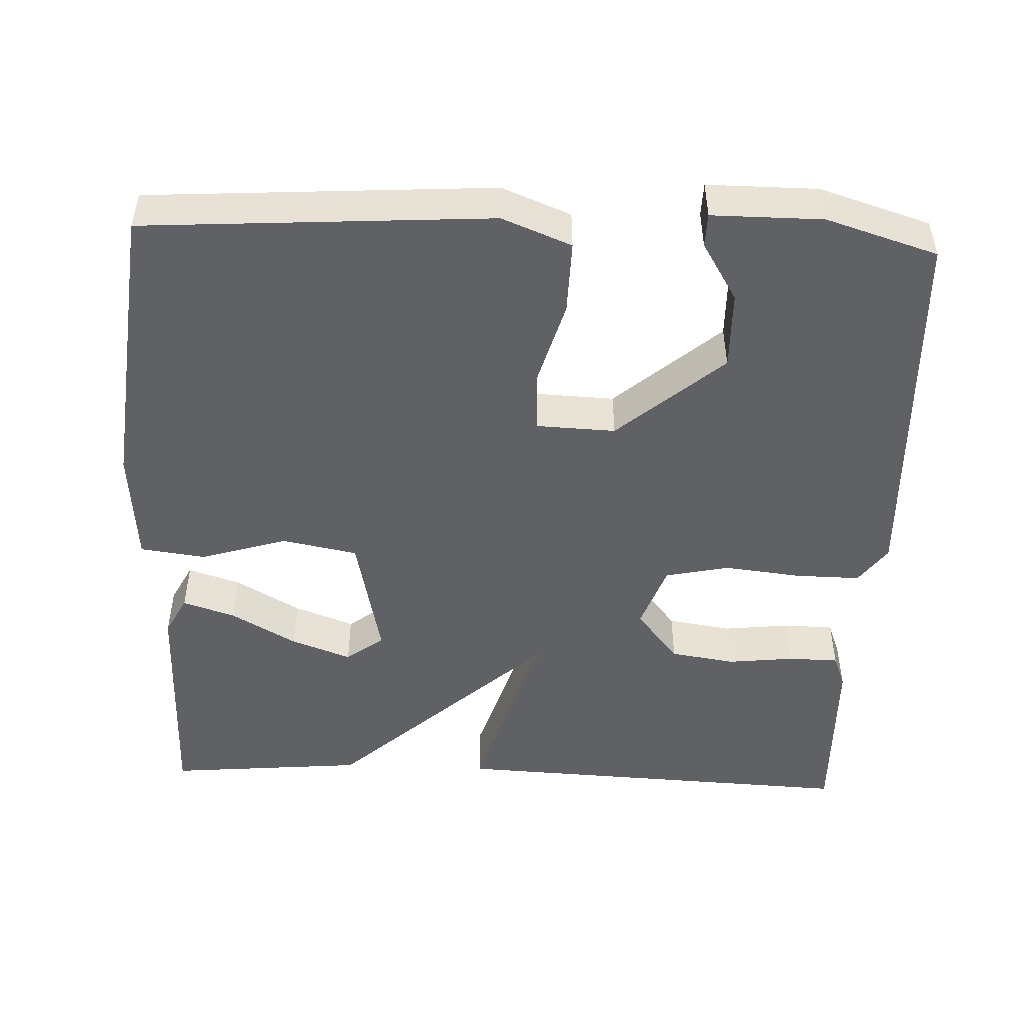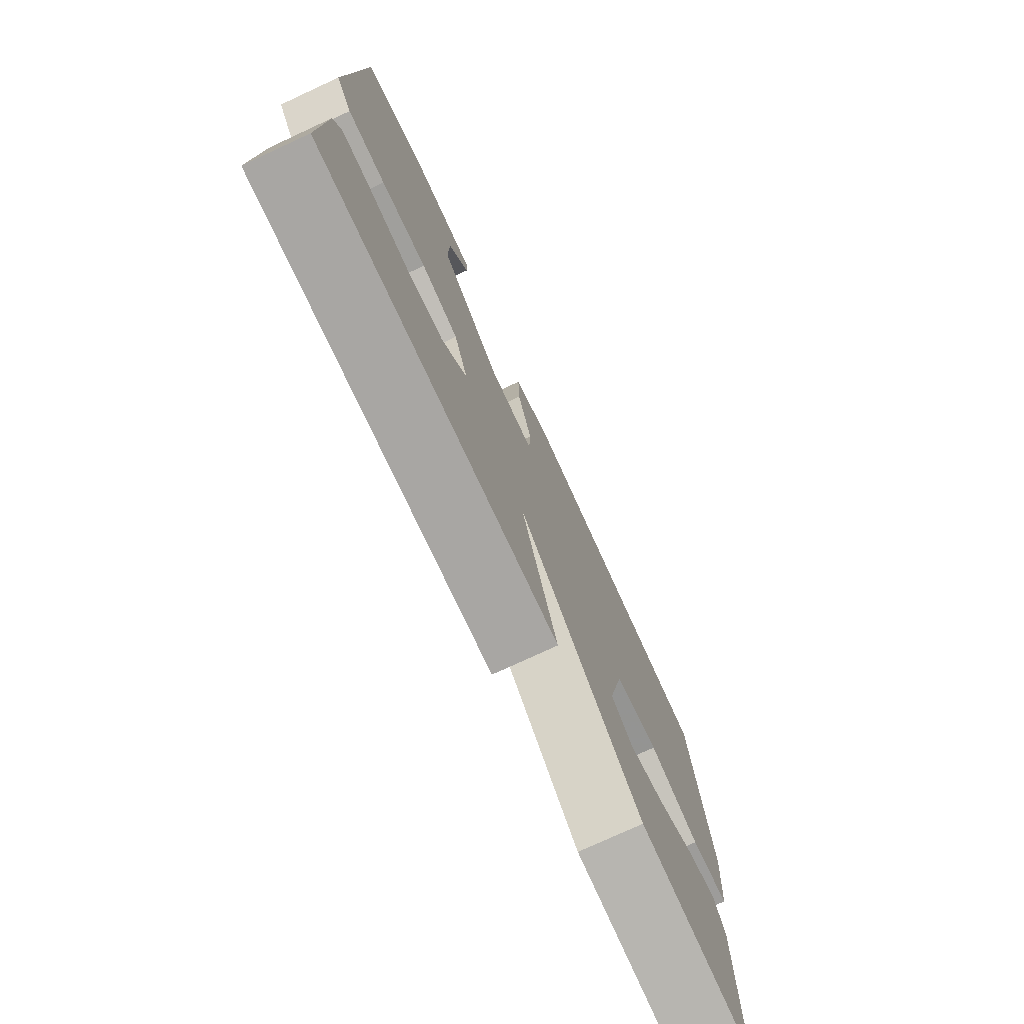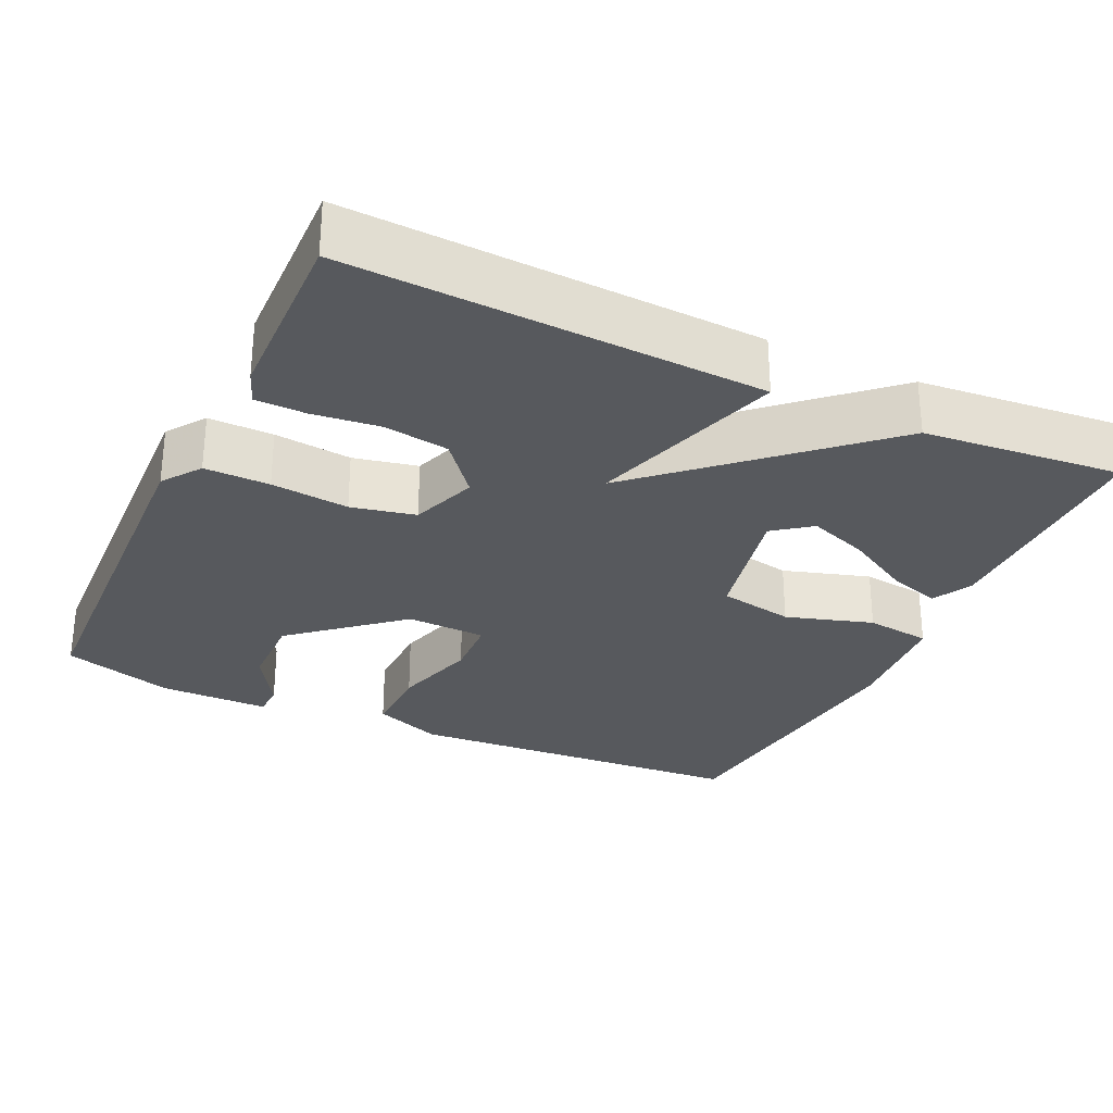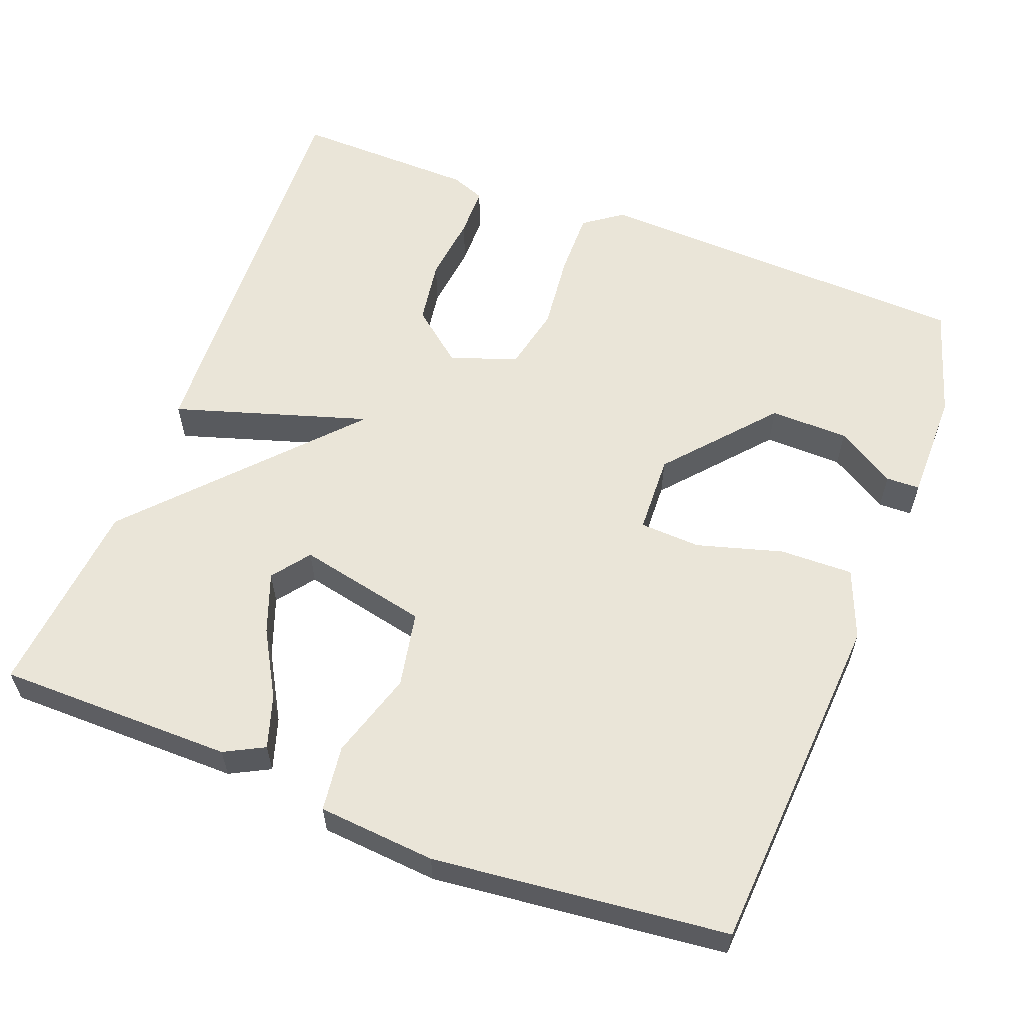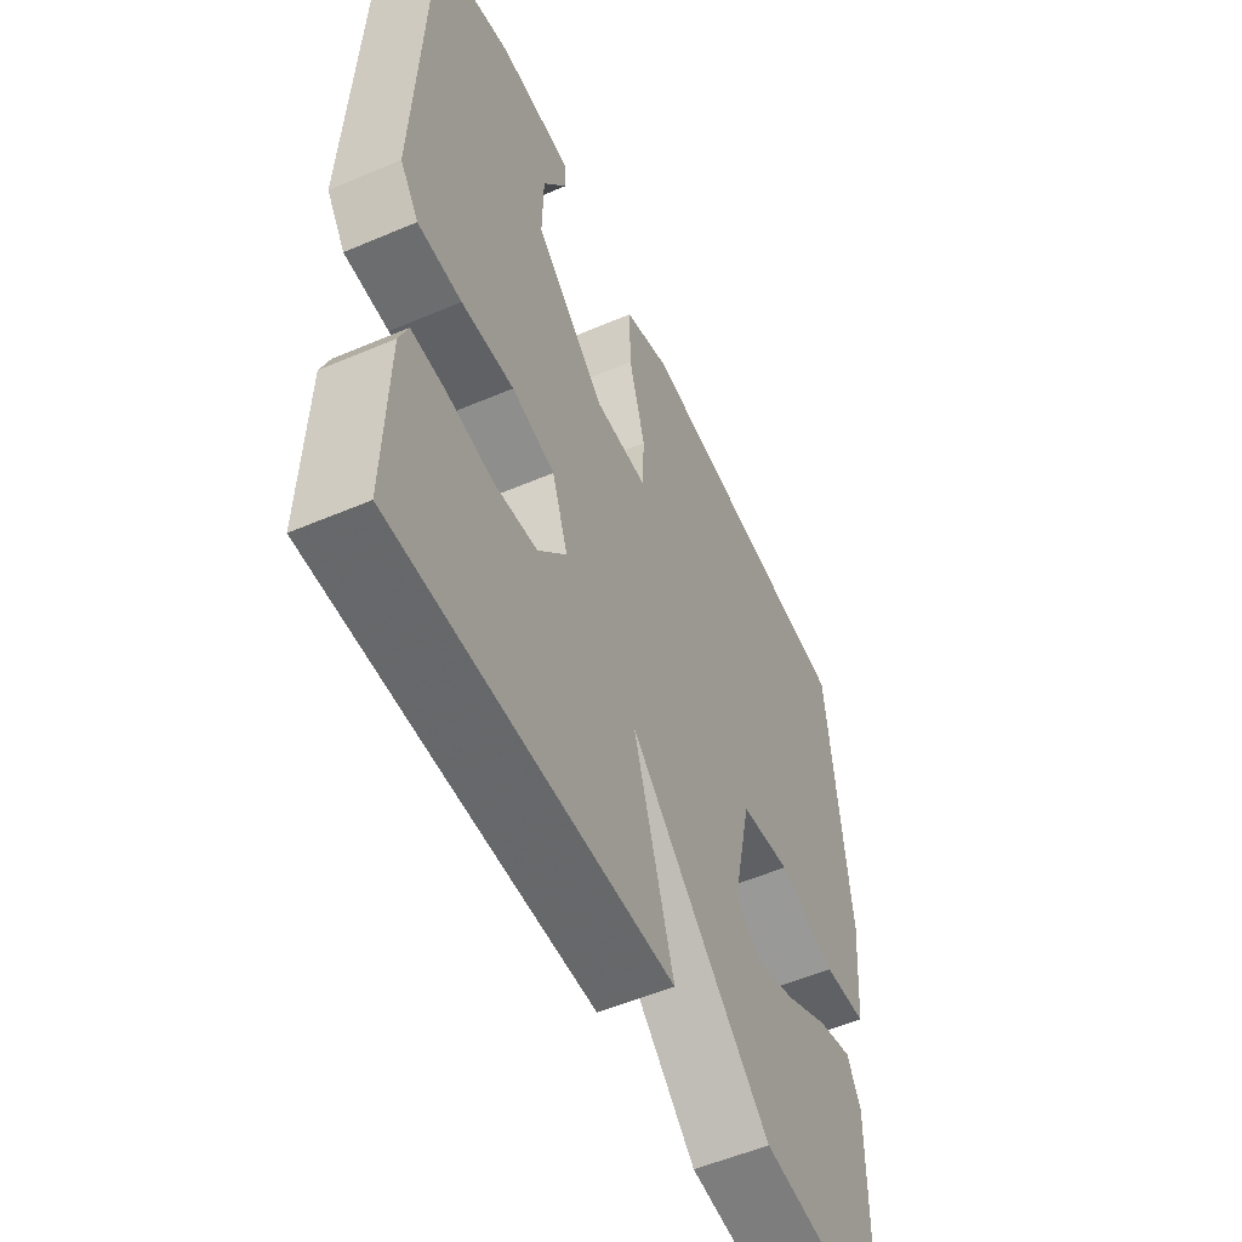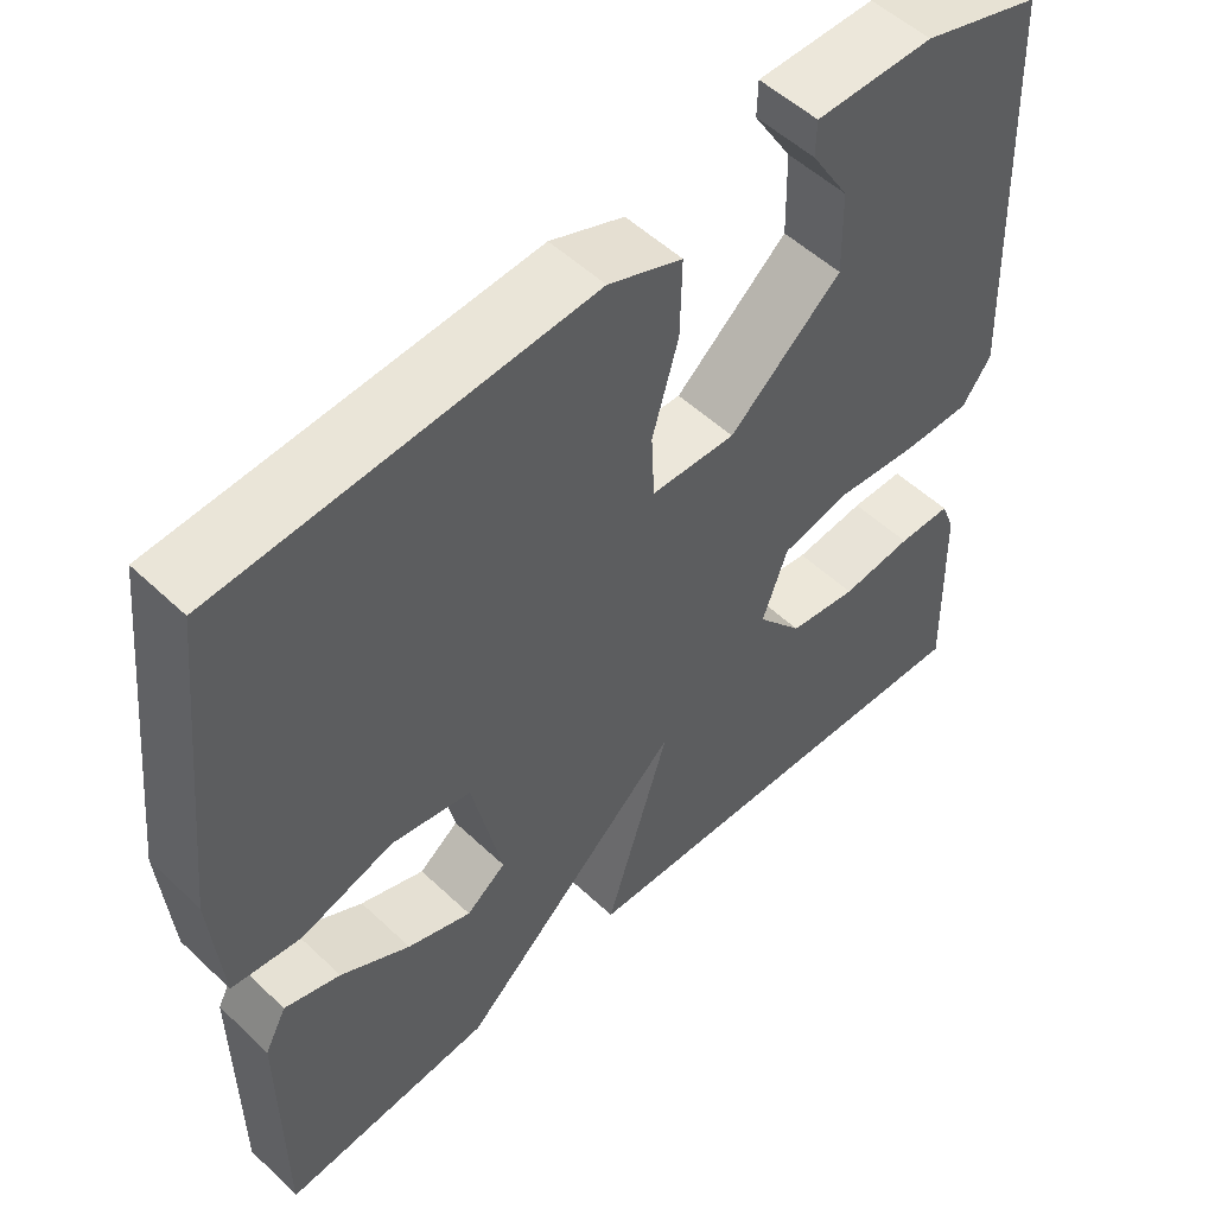
<metadata>
{"format":"obj","ext":"obj","renderer":"f3d","projection":"perspective","resolution":1024,"background":"white","views":[{"elev":-49.0,"azim":-2.4,"up":"+Y"},{"elev":-76.5,"azim":114.8,"up":"+Z"},{"elev":-29.1,"azim":154.9,"up":"+Y"},{"elev":59.1,"azim":-69.1,"up":"+Y"},{"elev":-54.5,"azim":114.3,"up":"+Z"},{"elev":52.9,"azim":-44.7,"up":"+Z"}]}
</metadata>
<code>
v 0.5 0.07 -0.5
v -0.04 0.07 -0.476
v 0.039 0.07 -0.221
v -0.24 0.07 -0.476
v -0.5 0.07 -0.5
v -0.502 0.07 -0.192
v -0.475 0.07 -0.14
v -0.406 0.07 -0.162
v -0.32 0.07 -0.211
v -0.241 0.07 -0.24
v -0.192 0.07 -0.203
v -0.229 0.07 -0.033
v -0.328 0.07 -0.014
v -0.442 0.07 -0.049
v -0.528 0.07 -0.038
v -0.541 0.07 0.116
v -0.5 0.07 0.5
v -0.046 0.07 0.53
v 0.045 0.07 0.494
v 0.043 0.07 0.398
v 0.011 0.07 0.286
v 0.015 0.07 0.206
v 0.119 0.07 0.202
v 0.257 0.07 0.321
v 0.255 0.07 0.424
v 0.208 0.07 0.501
v 0.209 0.07 0.545
v 0.354 0.07 0.545
v 0.5 0.07 0.5
v 0.52 0.07 -0.001
v 0.484 0.07 -0.051
v 0.399 0.07 -0.05
v 0.297 0.07 -0.039
v 0.213 0.07 -0.057
v 0.182 0.07 -0.144
v 0.238 0.07 -0.213
v 0.323 0.07 -0.226
v 0.411 0.07 -0.216
v 0.477 0.07 -0.217
v 0.494 0.07 -0.261
v 0.5 0 -0.5
v -0.04 0 -0.476
v 0.039 0 -0.221
v -0.24 0 -0.476
v -0.5 0 -0.5
v -0.502 0 -0.192
v -0.475 0 -0.14
v -0.406 0 -0.162
v -0.32 0 -0.211
v -0.241 0 -0.24
v -0.192 0 -0.203
v -0.229 0 -0.033
v -0.328 0 -0.014
v -0.442 0 -0.049
v -0.528 0 -0.038
v -0.541 0 0.116
v -0.5 0 0.5
v -0.046 0 0.53
v 0.045 0 0.494
v 0.043 0 0.398
v 0.011 0 0.286
v 0.015 0 0.206
v 0.119 0 0.202
v 0.257 0 0.321
v 0.255 0 0.424
v 0.208 0 0.501
v 0.209 0 0.545
v 0.354 0 0.545
v 0.5 0 0.5
v 0.52 0 -0.001
v 0.484 0 -0.051
v 0.399 0 -0.05
v 0.297 0 -0.039
v 0.213 0 -0.057
v 0.182 0 -0.144
v 0.238 0 -0.213
v 0.323 0 -0.226
v 0.411 0 -0.216
v 0.477 0 -0.217
v 0.494 0 -0.261
f 40 1 2
f 39 40 2
f 38 39 2
f 37 38 2
f 36 37 2 3
f 35 36 3
f 34 35 3
f 31 32 33
f 30 31 33
f 29 30 33
f 28 29 33
f 28 33 34
f 25 26 27 28
f 24 25 28
f 24 28 34 3
f 19 20 21
f 18 19 21
f 17 18 21
f 16 17 21
f 15 16 21
f 14 15 21
f 13 14 21
f 12 13 21 22
f 11 12 22 23
f 7 8 9
f 6 7 9
f 5 6 9
f 4 5 9
f 4 9 10
f 24 3 4
f 23 24 4
f 11 23 4
f 4 10 11
f 42 41 80
f 42 80 79
f 42 79 78
f 42 78 77
f 43 42 77 76
f 43 76 75
f 43 75 74
f 73 72 71
f 73 71 70
f 73 70 69
f 73 69 68
f 74 73 68
f 68 67 66 65
f 68 65 64
f 43 74 68 64
f 61 60 59
f 61 59 58
f 61 58 57
f 61 57 56
f 61 56 55
f 61 55 54
f 61 54 53
f 62 61 53 52
f 63 62 52 51
f 49 48 47
f 49 47 46
f 49 46 45
f 49 45 44
f 50 49 44
f 44 43 64
f 44 64 63
f 44 63 51
f 51 50 44
f 1 41 42 2
f 2 42 43 3
f 3 43 44 4
f 4 44 45 5
f 5 45 46 6
f 6 46 47 7
f 7 47 48 8
f 8 48 49 9
f 9 49 50 10
f 10 50 51 11
f 11 51 52 12
f 12 52 53 13
f 13 53 54 14
f 14 54 55 15
f 15 55 56 16
f 16 56 57 17
f 17 57 58 18
f 18 58 59 19
f 19 59 60 20
f 20 60 61 21
f 21 61 62 22
f 22 62 63 23
f 23 63 64 24
f 24 64 65 25
f 25 65 66 26
f 26 66 67 27
f 27 67 68 28
f 28 68 69 29
f 29 69 70 30
f 30 70 71 31
f 31 71 72 32
f 32 72 73 33
f 33 73 74 34
f 34 74 75 35
f 35 75 76 36
f 36 76 77 37
f 37 77 78 38
f 38 78 79 39
f 39 79 80 40
f 40 80 41 1

</code>
